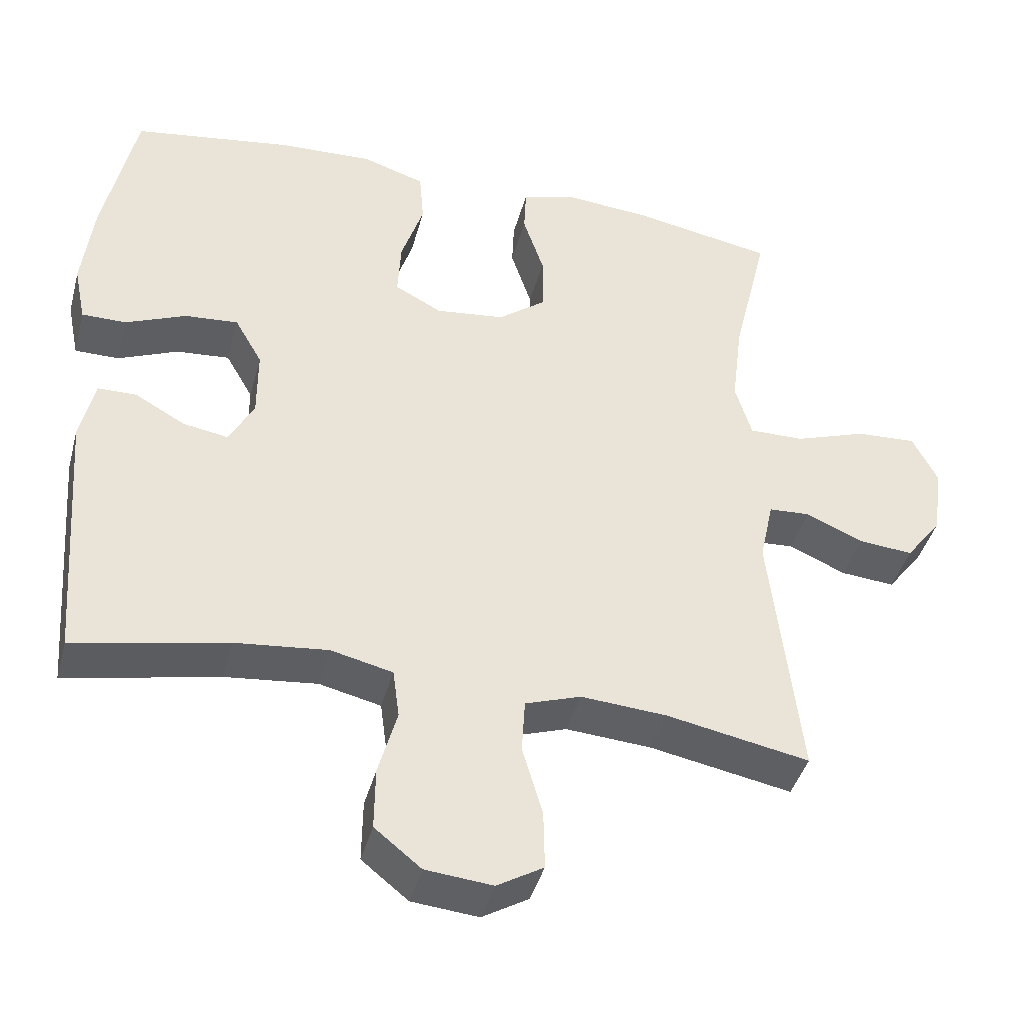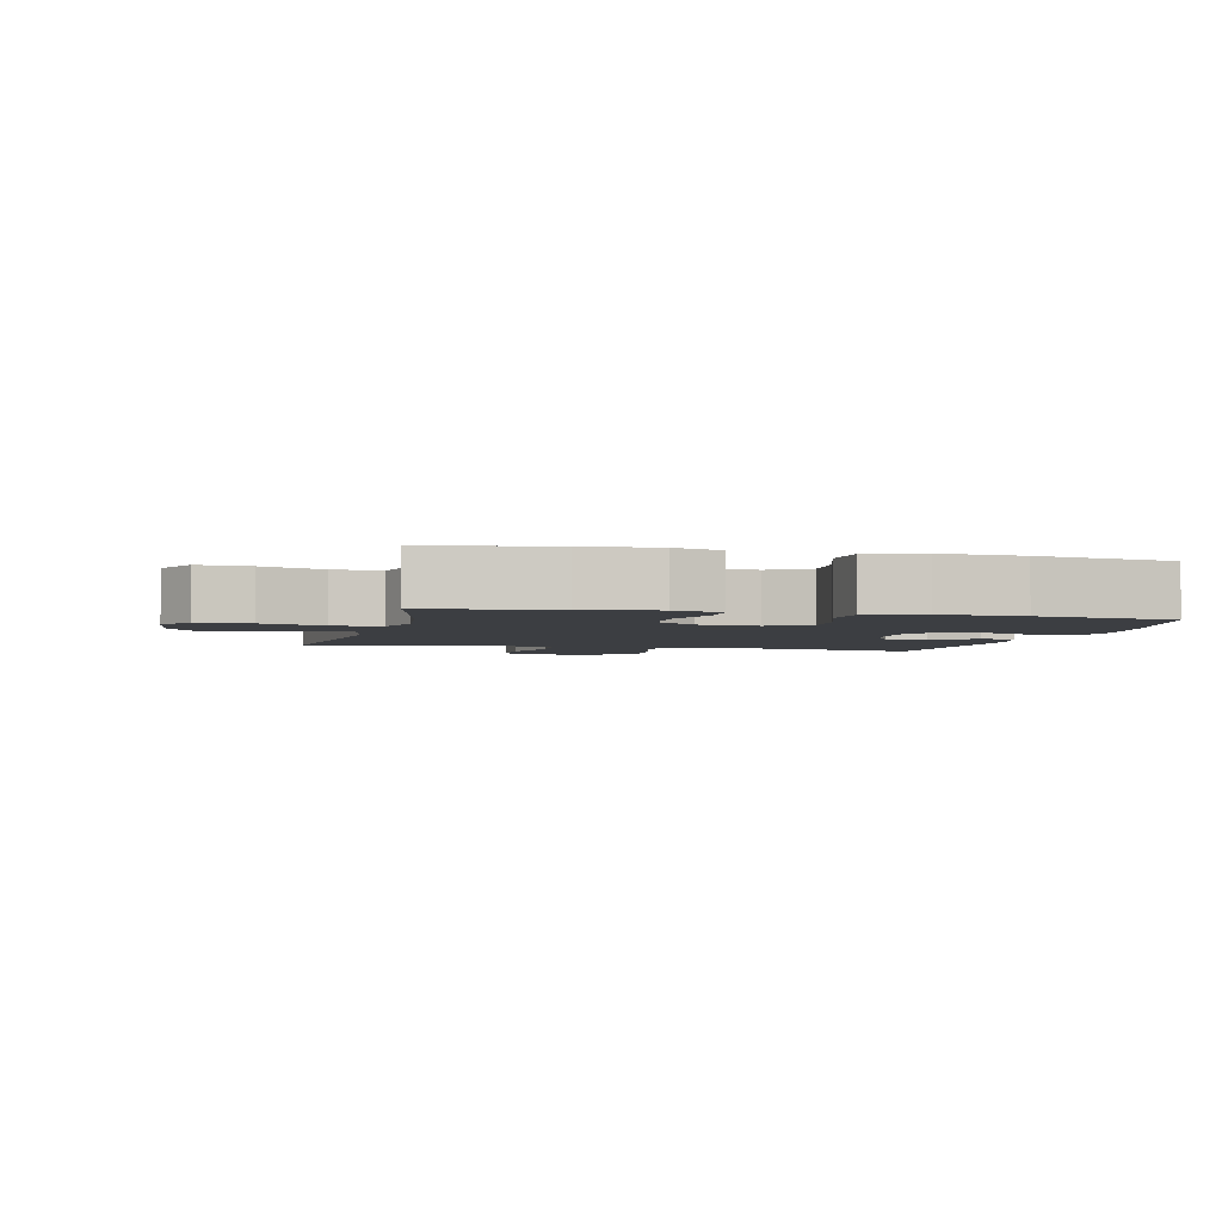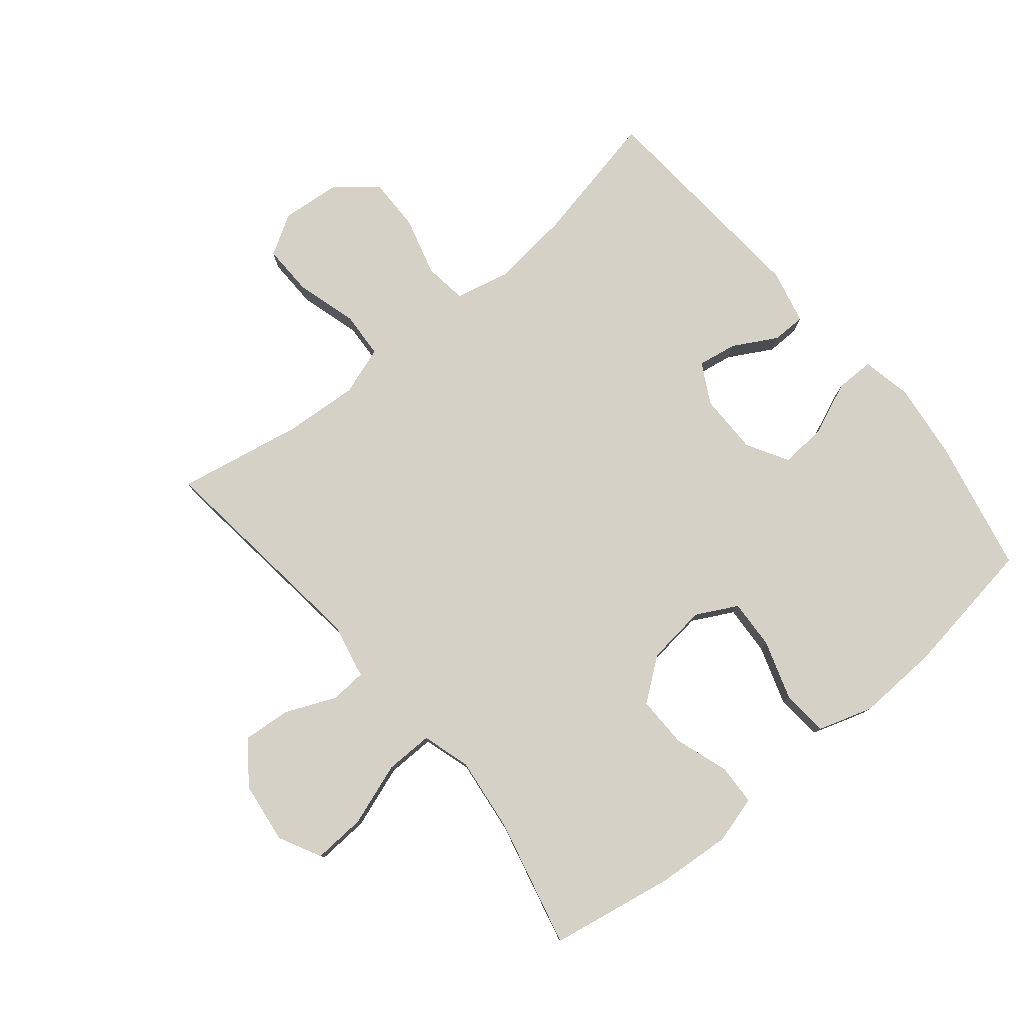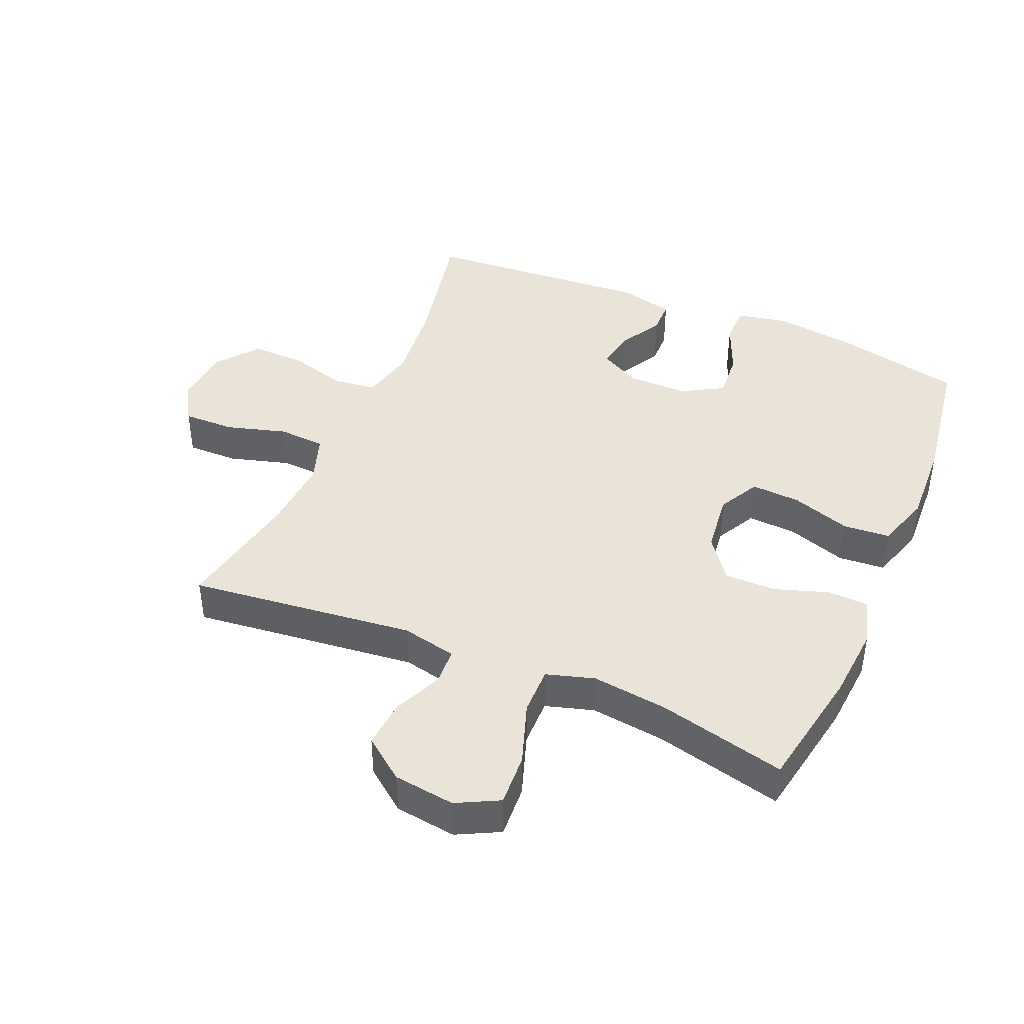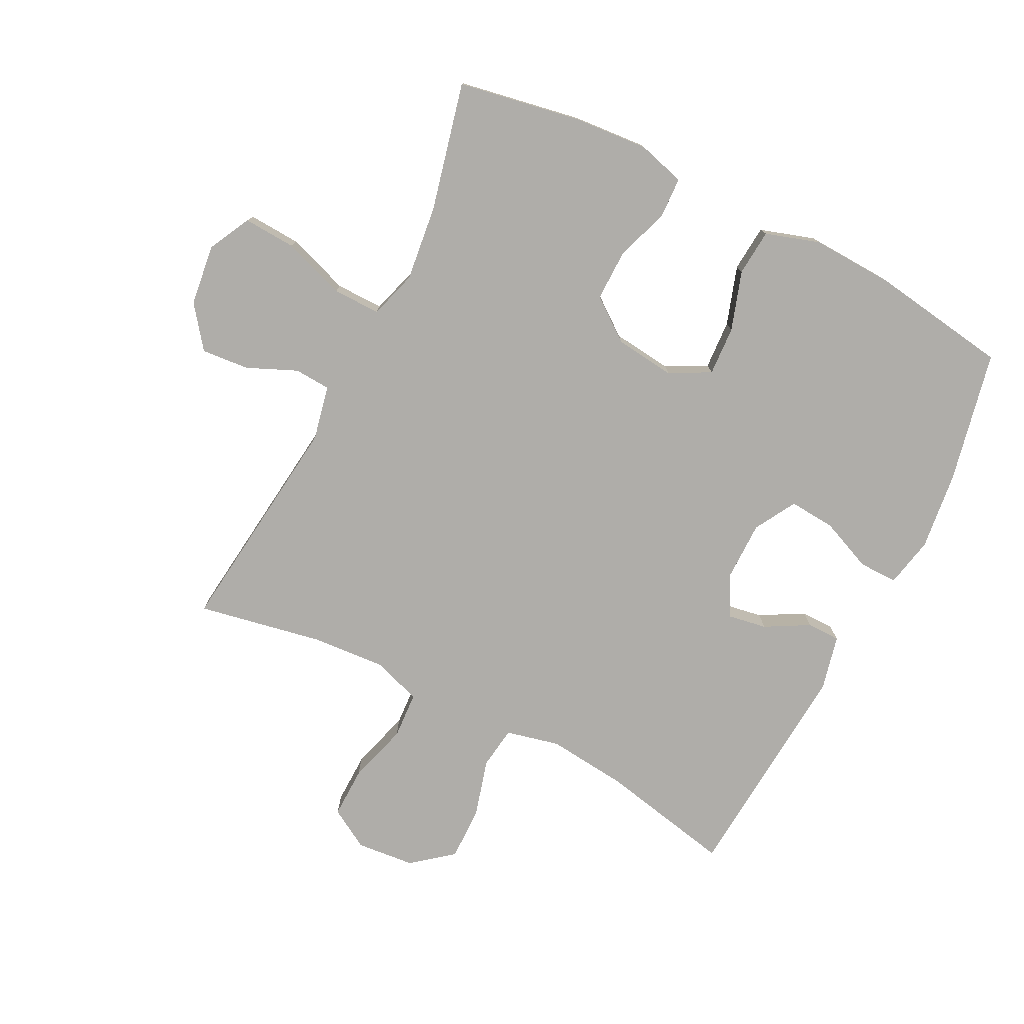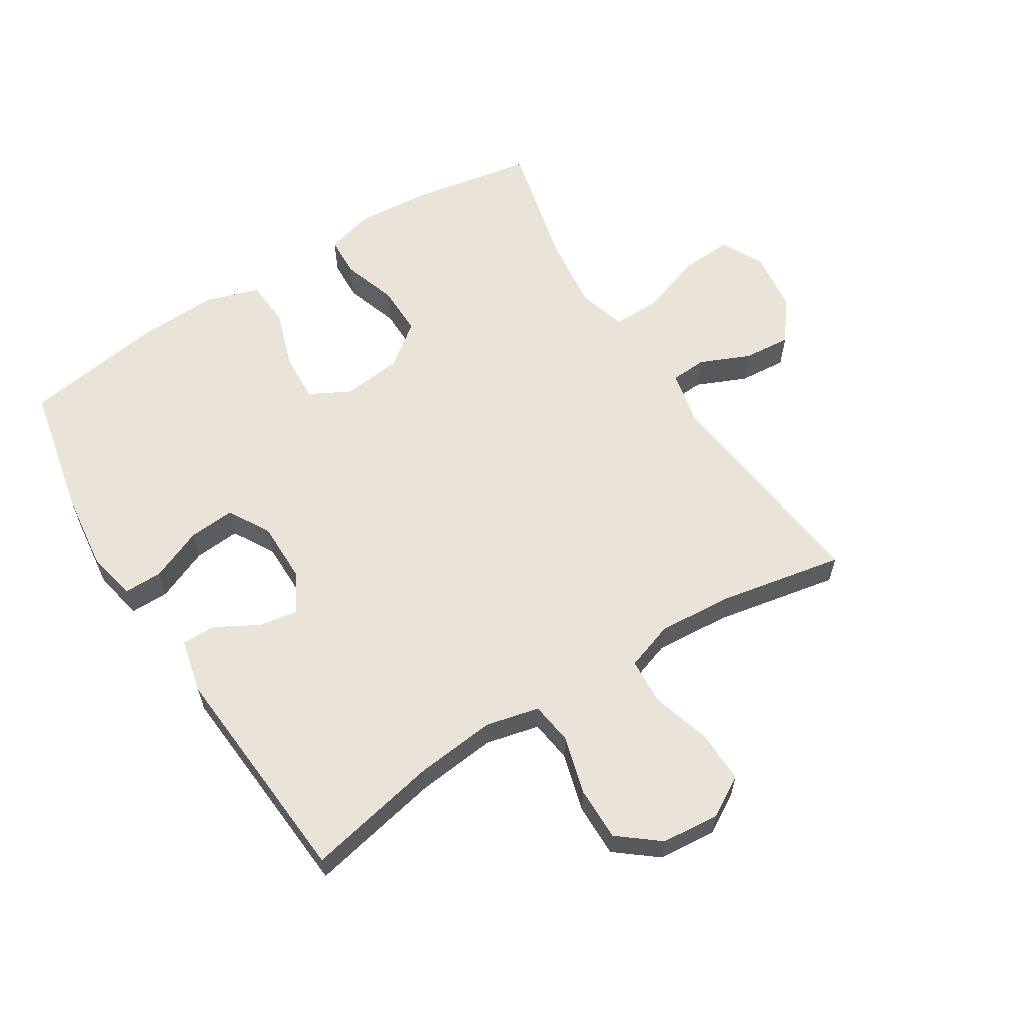
<metadata>
{"format":"obj","ext":"obj","renderer":"f3d","projection":"perspective","resolution":1024,"background":"white","views":[{"elev":-41.4,"azim":165.3,"up":"+Z"},{"elev":-3.3,"azim":-13.7,"up":"+Y"},{"elev":79.0,"azim":-39.6,"up":"+Y"},{"elev":42.8,"azim":-66.8,"up":"+Y"},{"elev":-77.3,"azim":-26.9,"up":"+Y"},{"elev":60.9,"azim":147.8,"up":"+Y"}]}
</metadata>
<code>
o path1852
v 0.3039 0.0375 0.5594
v 0.1719 0.0375 0.5652
v 0.08508 0.0375 0.5373
v 0.07905 0.0375 0.4631
v 0.1101 0.0375 0.3688
v 0.1145 0.0375 0.29
v 0.04944 0.0375 0.2555
v -0.0464 0.0375 0.2666
v -0.1136 0.0375 0.3175
v -0.1128 0.0375 0.3989
v -0.08389 0.0375 0.4859
v -0.08674 0.0375 0.5502
v -0.1629 0.0375 0.5714
v -0.2805 0.0375 0.5621
v -0.4776 0.0375 0.5263
v -0.4288 0.0375 0.3226
v -0.414 0.0375 0.2018
v -0.4371 0.0375 0.1253
v -0.5134 0.0375 0.1262
v -0.6135 0.0375 0.1606
v -0.697 0.0375 0.1653
v -0.7318 0.0375 0.09781
v -0.7191 0.0375 -0.000286
v -0.6686 0.0375 -0.06655
v -0.5926 0.0375 -0.05998
v -0.5132 0.0375 -0.02533
v -0.4553 0.0375 -0.0288
v -0.4365 0.0375 -0.116
v -0.4776 0.0375 -0.4756
v -0.2786 0.0375 -0.4375
v -0.1595 0.0375 -0.4288
v -0.08163 0.0375 -0.455
v -0.07713 0.0375 -0.5295
v -0.1052 0.0375 -0.6259
v -0.1068 0.0375 -0.7079
v -0.04239 0.0375 -0.7458
v 0.05058 0.0375 -0.737
v 0.1152 0.0375 -0.6852
v 0.1141 0.0375 -0.5992
v 0.08797 0.0375 -0.5062
v 0.0971 0.0375 -0.4383
v 0.1829 0.0375 -0.4183
v 0.3112 0.0375 -0.4317
v 0.5241 0.0375 -0.4756
v 0.5509 0.0375 -0.1121
v 0.5306 0.0375 -0.02536
v 0.4771 0.0375 -0.02478
v 0.4074 0.0375 -0.06362
v 0.3451 0.0375 -0.07412
v 0.3104 0.0375 -0.01034
v 0.3103 0.0375 0.08634
v 0.3484 0.0375 0.1527
v 0.4224 0.0375 0.1469
v 0.5063 0.0375 0.1118
v 0.5679 0.0375 0.1117
v 0.5842 0.0375 0.1913
v 0.569 0.0375 0.3161
v 0.5241 0.0375 0.5263
v 0.3039 -0.0375 0.5594
v 0.1719 -0.0375 0.5652
v 0.08508 -0.0375 0.5373
v 0.07905 -0.0375 0.4631
v 0.1101 -0.0375 0.3688
v 0.1145 -0.0375 0.29
v 0.04944 -0.0375 0.2555
v -0.0464 -0.0375 0.2666
v -0.1136 -0.0375 0.3175
v -0.1128 -0.0375 0.3989
v -0.08389 -0.0375 0.4859
v -0.08674 -0.0375 0.5502
v -0.1629 -0.0375 0.5714
v -0.2805 -0.0375 0.5621
v -0.4776 -0.0375 0.5263
v -0.4288 -0.0375 0.3226
v -0.414 -0.0375 0.2018
v -0.4371 -0.0375 0.1253
v -0.5134 -0.0375 0.1262
v -0.6135 -0.0375 0.1606
v -0.697 -0.0375 0.1653
v -0.7318 -0.0375 0.09781
v -0.7191 -0.0375 -0.000286
v -0.6686 -0.0375 -0.06655
v -0.5926 -0.0375 -0.05998
v -0.5132 -0.0375 -0.02533
v -0.4553 -0.0375 -0.0288
v -0.4365 -0.0375 -0.116
v -0.4776 -0.0375 -0.4756
v -0.2786 -0.0375 -0.4375
v -0.1595 -0.0375 -0.4288
v -0.08163 -0.0375 -0.455
v -0.07713 -0.0375 -0.5295
v -0.1052 -0.0375 -0.6259
v -0.1068 -0.0375 -0.7079
v -0.04239 -0.0375 -0.7458
v 0.05058 -0.0375 -0.737
v 0.1152 -0.0375 -0.6852
v 0.1141 -0.0375 -0.5992
v 0.08797 -0.0375 -0.5062
v 0.0971 -0.0375 -0.4383
v 0.1829 -0.0375 -0.4183
v 0.3112 -0.0375 -0.4317
v 0.5241 -0.0375 -0.4756
v 0.5509 -0.0375 -0.1121
v 0.5306 -0.0375 -0.02536
v 0.4771 -0.0375 -0.02478
v 0.4074 -0.0375 -0.06362
v 0.3451 -0.0375 -0.07412
v 0.3104 -0.0375 -0.01034
v 0.3103 -0.0375 0.08634
v 0.3484 -0.0375 0.1527
v 0.4224 -0.0375 0.1469
v 0.5063 -0.0375 0.1118
v 0.5679 -0.0375 0.1117
v 0.5842 -0.0375 0.1913
v 0.569 -0.0375 0.3161
v 0.5241 -0.0375 0.5263
v -0.697 0.0375 0.1653
v -0.697 0.0375 0.1653
v -0.7318 0.0375 0.09781
v -0.7191 0.0375 -0.000286
v -0.6686 0.0375 -0.06655
v -0.6135 0.0375 0.1606
v -0.5926 0.0375 -0.05998
v -0.5134 0.0375 0.1262
v -0.5132 0.0375 -0.02533
v -0.4371 0.0375 0.1253
v -0.4371 0.0375 0.1253
v -0.4553 0.0375 -0.0288
v -0.4553 0.0375 -0.0288
v -0.4365 0.0375 -0.116
v -0.4776 0.0375 0.5263
v -0.4776 0.0375 0.5263
v -0.4288 0.0375 0.3226
v -0.4776 0.0375 -0.4756
v -0.4776 0.0375 -0.4756
v -0.414 0.0375 0.2018
v -0.2805 0.0375 0.5621
v -0.2786 0.0375 -0.4375
v -0.1629 0.0375 0.5714
v -0.1595 0.0375 -0.4288
v -0.08674 0.0375 0.5502
v -0.08674 0.0375 0.5502
v -0.1136 0.0375 0.3175
v -0.1128 0.0375 0.3989
v -0.08163 0.0375 -0.455
v -0.08163 0.0375 -0.455
v -0.0464 0.0375 0.2666
v -0.08389 0.0375 0.4859
v -0.1052 0.0375 -0.6259
v -0.1068 0.0375 -0.7079
v -0.1068 0.0375 -0.7079
v -0.04239 0.0375 -0.7458
v -0.07713 0.0375 -0.5295
v 0.04944 0.0375 0.2555
v 0.05058 0.0375 -0.737
v 0.1145 0.0375 0.29
v 0.1145 0.0375 0.29
v 0.1152 0.0375 -0.6852
v 0.08508 0.0375 0.5373
v 0.08508 0.0375 0.5373
v 0.07905 0.0375 0.4631
v 0.1101 0.0375 0.3688
v 0.1719 0.0375 0.5652
v 0.08797 0.0375 -0.5062
v 0.0971 0.0375 -0.4383
v 0.0971 0.0375 -0.4383
v 0.1141 0.0375 -0.5992
v 0.1829 0.0375 -0.4183
v 0.3039 0.0375 0.5594
v 0.3112 0.0375 -0.4317
v 0.3104 0.0375 -0.01034
v 0.3103 0.0375 0.08634
v 0.3484 0.0375 0.1527
v 0.3484 0.0375 0.1527
v 0.3451 0.0375 -0.07412
v 0.3451 0.0375 -0.07412
v 0.4074 0.0375 -0.06362
v 0.4224 0.0375 0.1469
v 0.4771 0.0375 -0.02478
v 0.5063 0.0375 0.1118
v 0.5306 0.0375 -0.02536
v 0.5306 0.0375 -0.02536
v 0.5241 0.0375 0.5263
v 0.5241 0.0375 0.5263
v 0.5241 0.0375 -0.4756
v 0.5241 0.0375 -0.4756
v 0.5679 0.0375 0.1117
v 0.5679 0.0375 0.1117
v 0.5509 0.0375 -0.1121
v 0.569 0.0375 0.3161
v 0.5842 0.0375 0.1913
v -0.697 -0.0375 0.1653
v -0.697 -0.0375 0.1653
v -0.7318 -0.0375 0.09781
v -0.7191 -0.0375 -0.000286
v -0.6686 -0.0375 -0.06655
v -0.6135 -0.0375 0.1606
v -0.5926 -0.0375 -0.05998
v -0.5134 -0.0375 0.1262
v -0.5132 -0.0375 -0.02533
v -0.4371 -0.0375 0.1253
v -0.4371 -0.0375 0.1253
v -0.4553 -0.0375 -0.0288
v -0.4553 -0.0375 -0.0288
v -0.4365 -0.0375 -0.116
v -0.4776 -0.0375 0.5263
v -0.4776 -0.0375 0.5263
v -0.4288 -0.0375 0.3226
v -0.4776 -0.0375 -0.4756
v -0.4776 -0.0375 -0.4756
v -0.414 -0.0375 0.2018
v -0.2805 -0.0375 0.5621
v -0.2786 -0.0375 -0.4375
v -0.1629 -0.0375 0.5714
v -0.1595 -0.0375 -0.4288
v -0.08674 -0.0375 0.5502
v -0.08674 -0.0375 0.5502
v -0.1136 -0.0375 0.3175
v -0.1128 -0.0375 0.3989
v -0.08163 -0.0375 -0.455
v -0.08163 -0.0375 -0.455
v -0.0464 -0.0375 0.2666
v -0.08389 -0.0375 0.4859
v -0.1052 -0.0375 -0.6259
v -0.1068 -0.0375 -0.7079
v -0.1068 -0.0375 -0.7079
v -0.04239 -0.0375 -0.7458
v -0.07713 -0.0375 -0.5295
v 0.04944 -0.0375 0.2555
v 0.05058 -0.0375 -0.737
v 0.1145 -0.0375 0.29
v 0.1145 -0.0375 0.29
v 0.1152 -0.0375 -0.6852
v 0.08508 -0.0375 0.5373
v 0.08508 -0.0375 0.5373
v 0.07905 -0.0375 0.4631
v 0.1101 -0.0375 0.3688
v 0.1719 -0.0375 0.5652
v 0.08797 -0.0375 -0.5062
v 0.0971 -0.0375 -0.4383
v 0.0971 -0.0375 -0.4383
v 0.1141 -0.0375 -0.5992
v 0.1829 -0.0375 -0.4183
v 0.3039 -0.0375 0.5594
v 0.3112 -0.0375 -0.4317
v 0.3104 -0.0375 -0.01034
v 0.3103 -0.0375 0.08634
v 0.3484 -0.0375 0.1527
v 0.3484 -0.0375 0.1527
v 0.3451 -0.0375 -0.07412
v 0.3451 -0.0375 -0.07412
v 0.4074 -0.0375 -0.06362
v 0.4224 -0.0375 0.1469
v 0.4771 -0.0375 -0.02478
v 0.5063 -0.0375 0.1118
v 0.5306 -0.0375 -0.02536
v 0.5306 -0.0375 -0.02536
v 0.5241 -0.0375 0.5263
v 0.5241 -0.0375 0.5263
v 0.5241 -0.0375 -0.4756
v 0.5241 -0.0375 -0.4756
v 0.5679 -0.0375 0.1117
v 0.5679 -0.0375 0.1117
v 0.5509 -0.0375 -0.1121
v 0.569 -0.0375 0.3161
v 0.5842 -0.0375 0.1913
f 265 253 266
f 237 231 248
f 198 195 196
f 238 237 244
f 246 215 240
f 262 266 255
f 216 214 223
f 219 208 218
f 240 243 246
f 229 247 231
f 236 238 234
f 264 245 260
f 245 250 243
f 206 208 212
f 218 211 222
f 252 264 254
f 215 205 213
f 237 238 236
f 222 215 229
f 246 243 250
f 239 228 242
f 212 208 219
f 230 224 227
f 231 247 248
f 248 265 244
f 228 224 242
f 200 199 198
f 213 205 209
f 199 203 201
f 197 198 199
f 223 214 219
f 230 242 224
f 201 203 222
f 203 205 222
f 242 230 233
f 194 195 197
f 192 194 197
f 244 237 248
f 220 228 239
f 227 224 225
f 229 246 247
f 208 211 218
f 211 201 222
f 215 220 240
f 240 220 239
f 214 212 219
f 258 244 265
f 255 266 253
f 248 253 265
f 199 200 203
f 229 215 246
f 254 264 256
f 222 205 215
f 250 245 252
f 198 197 195
f 264 252 245
f 118 22 80 193
f 22 23 81 80
f 23 24 82 81
f 20 21 79 78
f 24 25 83 82
f 19 20 78 77
f 25 26 84 83
f 127 19 77 202
f 26 129 204 84
f 27 28 86 85
f 132 16 74 207
f 28 135 210 86
f 17 18 76 75
f 16 17 75 74
f 14 15 73 72
f 29 30 88 87
f 13 14 72 71
f 30 31 89 88
f 142 13 71 217
f 9 10 68 67
f 31 146 221 89
f 8 9 67 66
f 11 12 70 69
f 10 11 69 68
f 34 151 226 92
f 35 36 94 93
f 33 34 92 91
f 32 33 91 90
f 7 8 66 65
f 36 37 95 94
f 157 7 65 232
f 37 38 96 95
f 160 4 62 235
f 4 5 63 62
f 2 3 61 60
f 40 166 241 98
f 39 40 98 97
f 38 39 97 96
f 41 42 100 99
f 5 6 64 63
f 1 2 60 59
f 42 43 101 100
f 50 51 109 108
f 51 174 249 109
f 176 50 108 251
f 48 49 107 106
f 52 53 111 110
f 47 48 106 105
f 53 54 112 111
f 182 47 105 257
f 184 1 59 259
f 43 186 261 101
f 54 188 263 112
f 45 46 104 103
f 44 45 103 102
f 57 58 116 115
f 56 57 115 114
f 55 56 114 113
f 190 191 178
f 162 173 156
f 123 121 120
f 163 169 162
f 171 165 140
f 187 180 191
f 141 148 139
f 144 143 133
f 165 171 168
f 154 156 172
f 161 159 163
f 189 185 170
f 170 168 175
f 131 137 133
f 143 147 136
f 177 179 189
f 140 138 130
f 162 161 163
f 147 154 140
f 171 175 168
f 164 167 153
f 137 144 133
f 155 152 149
f 156 173 172
f 173 169 190
f 153 167 149
f 125 123 124
f 138 134 130
f 124 126 128
f 122 124 123
f 148 144 139
f 155 149 167
f 126 147 128
f 128 147 130
f 167 158 155
f 119 122 120
f 117 122 119
f 169 173 162
f 145 164 153
f 152 150 149
f 154 172 171
f 133 143 136
f 136 147 126
f 140 165 145
f 165 164 145
f 139 144 137
f 183 190 169
f 180 178 191
f 173 190 178
f 124 128 125
f 154 171 140
f 179 181 189
f 147 140 130
f 175 177 170
f 123 120 122
f 189 170 177

</code>
